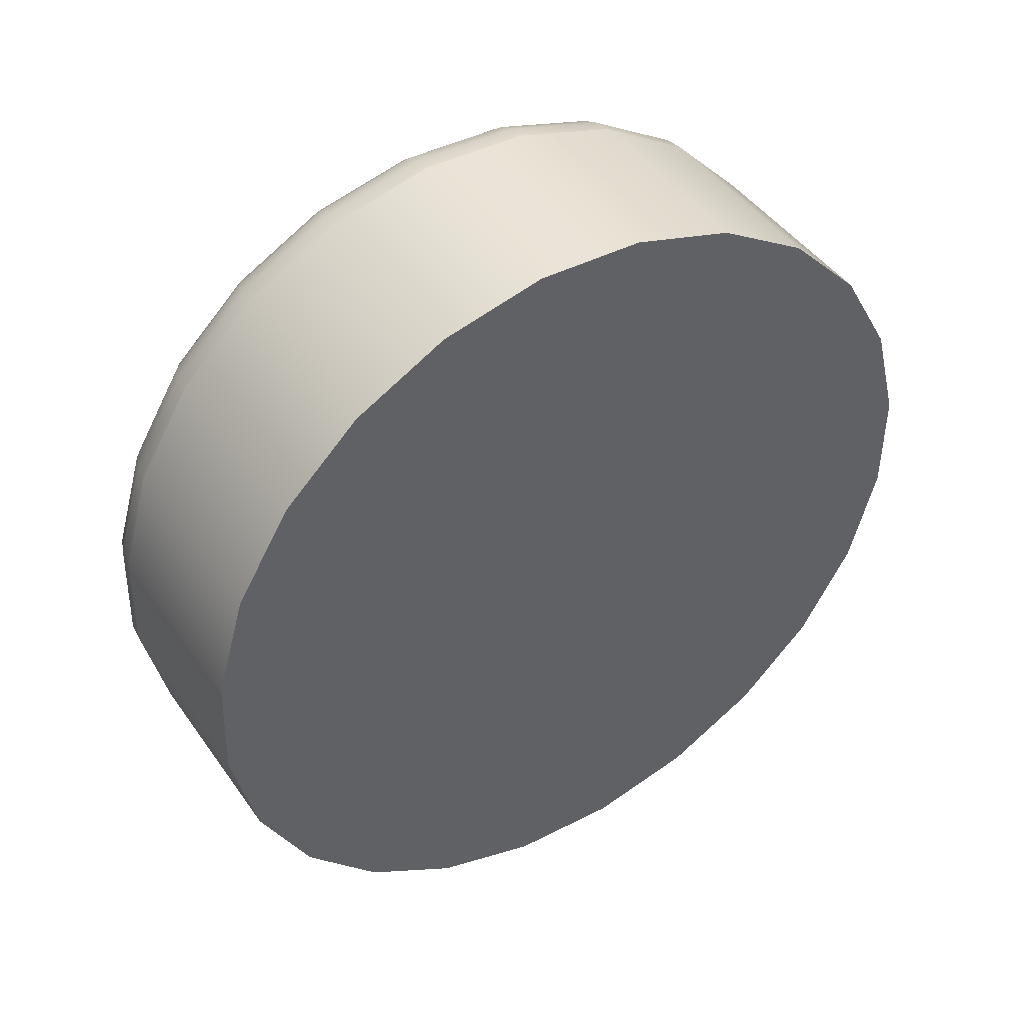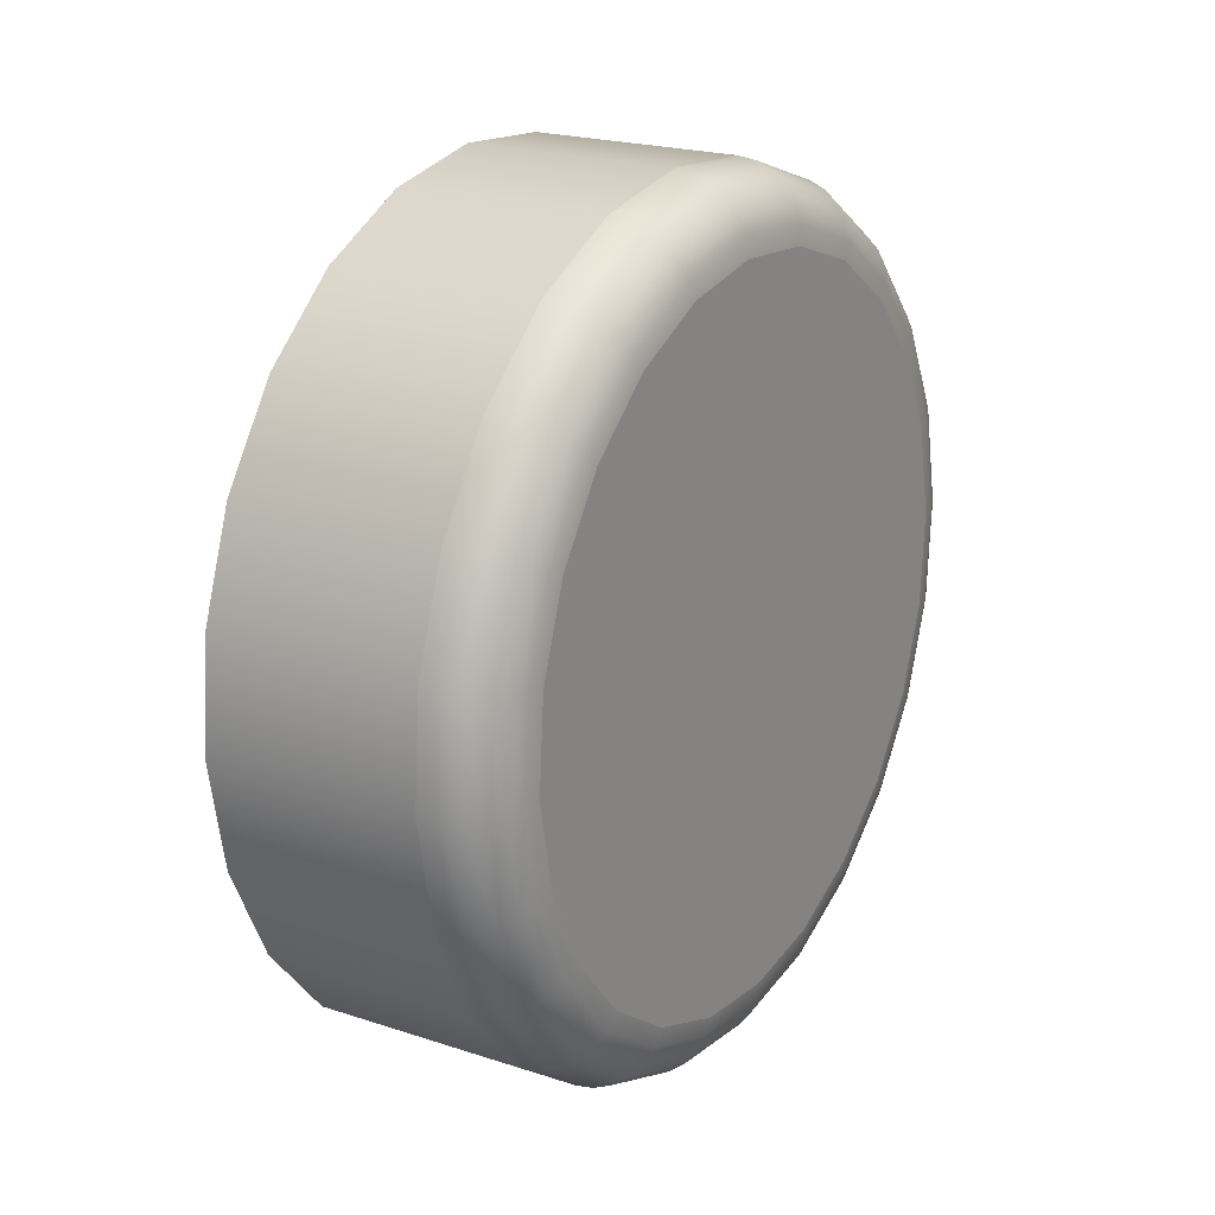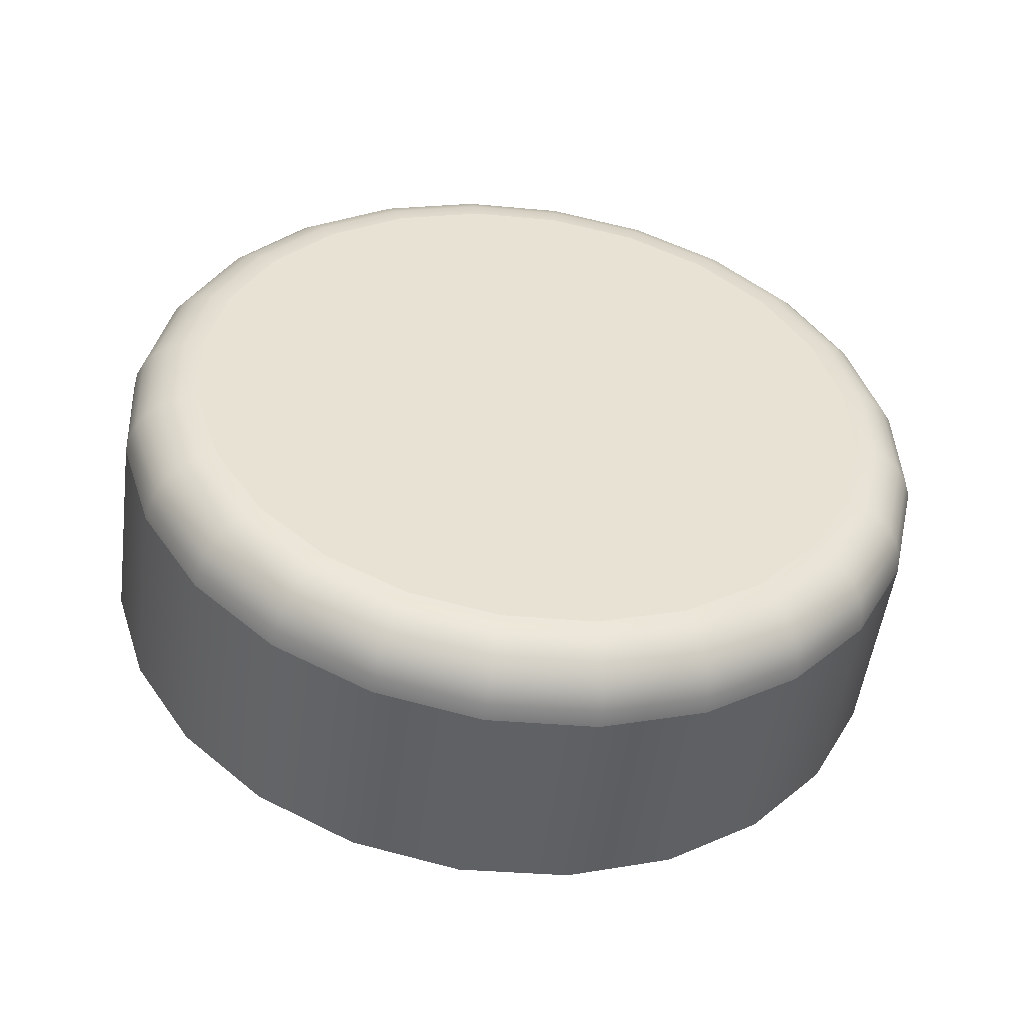
<metadata>
{"format":"obj","ext":"obj","renderer":"f3d","projection":"perspective","resolution":1024,"background":"white","views":[{"elev":13.7,"azim":-127.5,"up":"+Z"},{"elev":17.3,"azim":6.7,"up":"+Y"},{"elev":-25.2,"azim":80.2,"up":"+Z"}]}
</metadata>
<code>
o Component_5_22/Component_5/mesh11/mesh11-geometry#mesh11-geometry
v 0.2681 -0.1926 0.09993
v 0.2684 -0.1852 0.09982
v 0.2687 -0.1998 0.09829
v 0.2813 -0.1855 0.1058
v 0.2695 -0.1781 0.09797
v 0.281 -0.193 0.1059
v 0.2823 -0.1784 0.1039
v 0.27 -0.2063 0.09502
v 0.2816 -0.2002 0.1043
v 0.2825 -0.1856 0.1062
v 0.2835 -0.1785 0.1043
v 0.2713 -0.1718 0.09452
v 0.2841 -0.1721 0.1005
v 0.2828 -0.2001 0.1046
v 0.2822 -0.193 0.1063
v 0.2853 -0.1723 0.1009
v 0.2829 -0.2067 0.101
v 0.272 -0.2117 0.09035
v 0.2841 -0.2066 0.1014
v 0.2834 -0.1929 0.1063
v 0.2847 -0.1788 0.1044
v 0.2865 -0.1726 0.101
v 0.2736 -0.1667 0.08968
v 0.2865 -0.167 0.09566
v 0.2853 -0.2064 0.1015
v 0.284 -0.2 0.1047
v 0.2837 -0.1857 0.1062
v 0.2877 -0.1672 0.09609
v 0.2849 -0.2121 0.09632
v 0.2746 -0.2156 0.08458
v 0.2861 -0.212 0.09674
v 0.2873 -0.2116 0.09695
v 0.2852 -0.1998 0.1045
v 0.2847 -0.1929 0.106
v 0.2859 -0.1791 0.1042
v 0.2876 -0.1731 0.1009
v 0.2888 -0.1676 0.09631
v 0.2875 -0.216 0.09055
v 0.2765 -0.1631 0.08381
v 0.2893 -0.1635 0.08978
v 0.2864 -0.2059 0.1014
v 0.2849 -0.1859 0.1059
v 0.2905 -0.1637 0.09024
v 0.2886 -0.2158 0.09101
v 0.2904 -0.2181 0.08408
v 0.2776 -0.2177 0.07811
v 0.2898 -0.2154 0.09132
v 0.2884 -0.2111 0.09694
v 0.2857 -0.1928 0.1055
v 0.286 -0.186 0.1054
v 0.287 -0.1795 0.1037
v 0.2899 -0.1683 0.09631
v 0.2916 -0.1642 0.09056
v 0.2916 -0.2179 0.08458
v 0.2795 -0.1614 0.07728
v 0.2924 -0.1618 0.08325
v 0.2908 -0.2148 0.09145
v 0.2875 -0.2054 0.101
v 0.2863 -0.1994 0.104
v 0.2886 -0.1737 0.1005
v 0.2935 -0.162 0.08375
v 0.2926 -0.2175 0.08499
v 0.2935 -0.2183 0.07736
v 0.2947 -0.2182 0.07789
v 0.2807 -0.2179 0.07139
v 0.2936 -0.2168 0.08531
v 0.2893 -0.2103 0.0967
v 0.2867 -0.1927 0.1046
v 0.2869 -0.1862 0.1045
v 0.2878 -0.18 0.1029
v 0.2926 -0.1649 0.09072
v 0.2946 -0.1625 0.08418
v 0.2957 -0.2177 0.07842
v 0.2827 -0.1616 0.07056
v 0.2955 -0.162 0.07653
v 0.2966 -0.1622 0.07707
v 0.2917 -0.2139 0.09141
v 0.2871 -0.199 0.1032
v 0.2908 -0.1691 0.09609
v 0.2894 -0.1745 0.0999
v 0.2976 -0.1627 0.07761
v 0.2966 -0.217 0.07891
v 0.2837 -0.2162 0.06486
v 0.2966 -0.2166 0.07083
v 0.2977 -0.2164 0.0714
v 0.2944 -0.2158 0.08549
v 0.2901 -0.2094 0.09625
v 0.2873 -0.1926 0.1036
v 0.2875 -0.1864 0.1035
v 0.2884 -0.1805 0.102
v 0.2955 -0.1633 0.08452
v 0.2984 -0.1635 0.07812
v 0.2987 -0.216 0.07204
v 0.2856 -0.1638 0.06409
v 0.2985 -0.1641 0.07006
v 0.2996 -0.1643 0.07064
v 0.3005 -0.1648 0.07129
v 0.2923 -0.2128 0.0912
v 0.2883 -0.2047 0.1003
v 0.2878 -0.1986 0.1022
v 0.2934 -0.1659 0.09071
v 0.2915 -0.17 0.09567
v 0.2899 -0.1753 0.09909
v 0.3012 -0.1655 0.07197
v 0.2972 -0.216 0.07933
v 0.2995 -0.2153 0.07271
v 0.2866 -0.2127 0.05898
v 0.2994 -0.213 0.06496
v 0.3005 -0.2129 0.06556
v 0.2949 -0.2147 0.08554
v 0.2906 -0.2085 0.09562
v 0.2889 -0.204 0.09951
v 0.2962 -0.1643 0.08473
v 0.3017 -0.1664 0.07265
v 0.3 -0.2144 0.07336
v 0.3014 -0.2126 0.0663
v 0.2882 -0.1676 0.05832
v 0.301 -0.168 0.06429
v 0.3021 -0.1682 0.0649
v 0.303 -0.1686 0.06565
v 0.3037 -0.1692 0.06649
v 0.2927 -0.2117 0.09082
v 0.2939 -0.1669 0.09052
v 0.2919 -0.171 0.09507
v 0.299 -0.1645 0.07857
v 0.3041 -0.17 0.06736
v 0.2976 -0.2149 0.07965
v 0.3003 -0.2134 0.07394
v 0.3026 -0.2112 0.06797
v 0.3022 -0.212 0.06712
v 0.289 -0.2076 0.05415
v 0.3018 -0.208 0.06012
v 0.3029 -0.2079 0.06075
v 0.2952 -0.2135 0.08544
v 0.2966 -0.1654 0.08481
v 0.3019 -0.1675 0.07326
v 0.3042 -0.1709 0.06821
v 0.3028 -0.2103 0.06879
v 0.3044 -0.2072 0.06252
v 0.3038 -0.2076 0.06157
v 0.2902 -0.173 0.05364
v 0.3031 -0.1734 0.05962
v 0.3041 -0.1735 0.06025
v 0.3056 -0.1743 0.06204
v 0.2943 -0.1681 0.09018
v 0.2994 -0.1656 0.07892
v 0.3059 -0.1756 0.06412
v 0.3059 -0.1749 0.06308
v 0.2977 -0.2137 0.07984
v 0.3003 -0.2122 0.07442
v 0.3027 -0.2093 0.06953
v 0.3048 -0.2066 0.06354
v 0.3049 -0.2058 0.06456
v 0.3036 -0.2016 0.05667
v 0.3047 -0.2016 0.05732
v 0.2907 -0.2013 0.05069
v 0.305 -0.1738 0.06108
v 0.2968 -0.1667 0.08475
v 0.3018 -0.1686 0.07377
v 0.304 -0.1718 0.06898
v 0.3057 -0.1763 0.06508
v 0.3046 -0.2051 0.06551
v 0.3055 -0.2014 0.05819
v 0.3064 -0.2008 0.06038
v 0.2915 -0.1796 0.05037
v 0.3044 -0.1799 0.05635
v 0.3054 -0.18 0.057
v 0.3071 -0.1809 0.06008
v 0.3063 -0.1802 0.05788
v 0.2994 -0.1668 0.07916
v 0.3068 -0.1817 0.06237
v 0.3071 -0.1813 0.06125
v 0.3064 -0.2003 0.06153
v 0.3061 -0.1998 0.06263
v 0.3061 -0.2012 0.05924
v 0.3047 -0.1945 0.05482
v 0.3057 -0.1945 0.05548
v 0.2918 -0.1942 0.04885
v 0.3069 -0.1805 0.05893
v 0.3066 -0.1945 0.05639
v 0.3074 -0.1943 0.05869
v 0.3074 -0.1941 0.05992
v 0.2921 -0.1868 0.04874
v 0.3049 -0.1871 0.05471
v 0.306 -0.1872 0.05537
v 0.3076 -0.1876 0.05982
v 0.3077 -0.1875 0.05859
v 0.3068 -0.1873 0.05628
v 0.307 -0.1939 0.0611
v 0.3072 -0.1877 0.061
v 0.3071 -0.1944 0.05748
v 0.3074 -0.1874 0.05738
f 1 2 3
f 3 2 1
f 2 1 4
f 4 1 2
f 5 3 2
f 2 3 5
f 1 3 6
f 6 3 1
f 6 4 1
f 1 4 6
f 4 7 2
f 2 7 4
f 8 3 5
f 5 3 8
f 5 2 7
f 7 2 5
f 9 6 3
f 3 6 9
f 4 6 10
f 10 6 4
f 7 4 11
f 11 4 7
f 3 8 9
f 12 8 5
f 5 8 12
f 7 13 5
f 5 13 7
f 9 14 6
f 9 8 3
f 15 10 6
f 6 10 15
f 10 11 4
f 4 11 10
f 11 16 7
f 7 16 11
f 17 9 8
f 8 9 17
f 18 8 12
f 12 5 13
f 13 5 12
f 12 8 18
f 13 7 16
f 16 7 13
f 14 9 19
f 19 9 14
f 6 14 9
f 15 6 14
f 14 6 15
f 15 20 10
f 10 20 15
f 11 10 21
f 21 10 11
f 16 11 22
f 22 11 16
f 8 18 17
f 17 18 8
f 23 18 12
f 12 18 23
f 12 13 23
f 23 13 12
f 13 16 24
f 24 16 13
f 17 19 9
f 9 19 17
f 19 25 14
f 14 25 19
f 14 26 15
f 15 26 14
f 20 15 26
f 26 15 20
f 27 10 20
f 20 10 27
f 27 21 10
f 10 21 27
f 21 22 11
f 11 22 21
f 16 22 28
f 28 22 16
f 29 17 18
f 18 17 29
f 30 18 23
f 23 18 30
f 24 23 13
f 13 23 24
f 28 24 16
f 16 24 28
f 19 17 31
f 31 17 19
f 25 19 32
f 32 19 25
f 26 14 25
f 25 14 26
f 26 33 20
f 20 33 26
f 20 34 27
f 27 34 20
f 21 27 35
f 35 27 21
f 22 21 36
f 36 21 22
f 37 28 22
f 22 28 37
f 29 31 17
f 17 31 29
f 29 18 38
f 38 18 29
f 30 38 18
f 18 38 30
f 39 30 23
f 23 30 39
f 23 24 39
f 39 24 23
f 24 28 40
f 40 28 24
f 31 32 19
f 19 32 31
f 25 32 41
f 41 32 25
f 25 41 26
f 26 41 25
f 33 26 41
f 41 26 33
f 34 20 33
f 33 20 34
f 42 27 34
f 34 27 42
f 42 35 27
f 27 35 42
f 35 36 21
f 21 36 35
f 22 36 37
f 37 36 22
f 28 37 43
f 43 37 28
f 31 29 44
f 44 29 31
f 38 44 29
f 29 44 38
f 38 30 45
f 45 30 38
f 46 30 39
f 39 30 46
f 40 39 24
f 24 39 40
f 43 40 28
f 28 40 43
f 32 31 47
f 47 31 32
f 48 41 32
f 32 41 48
f 34 33 49
f 49 33 34
f 34 49 42
f 42 49 34
f 42 50 35
f 35 50 42
f 35 51 36
f 36 51 35
f 52 37 36
f 36 37 52
f 53 43 37
f 37 43 53
f 44 47 31
f 31 47 44
f 44 38 54
f 54 38 44
f 46 45 30
f 30 45 46
f 45 54 38
f 38 54 45
f 55 46 39
f 39 46 55
f 39 40 55
f 55 40 39
f 40 43 56
f 56 43 40
f 47 57 32
f 32 57 47
f 41 48 58
f 58 48 41
f 48 32 57
f 57 32 48
f 59 49 33
f 33 49 59
f 50 42 49
f 49 42 50
f 51 35 50
f 50 35 51
f 60 36 51
f 51 36 60
f 37 52 53
f 43 53 61
f 61 53 43
f 53 52 37
f 47 44 62
f 62 44 47
f 54 62 44
f 44 62 54
f 45 46 63
f 63 46 45
f 54 45 64
f 64 45 54
f 65 46 55
f 55 46 65
f 56 55 40
f 40 55 56
f 61 56 43
f 43 56 61
f 57 47 66
f 66 47 57
f 67 58 48
f 48 58 67
f 48 57 67
f 67 57 48
f 49 59 68
f 68 59 49
f 33 41 59
f 59 41 33
f 49 68 50
f 50 68 49
f 50 69 51
f 51 69 50
f 36 60 52
f 52 60 36
f 51 70 60
f 60 70 51
f 71 53 52
f 52 53 71
f 72 61 53
f 53 61 72
f 62 66 47
f 47 66 62
f 62 54 73
f 73 54 62
f 65 63 46
f 46 63 65
f 63 64 45
f 45 64 63
f 64 73 54
f 54 73 64
f 74 65 55
f 55 65 74
f 56 75 55
f 55 75 56
f 61 76 56
f 56 76 61
f 57 66 77
f 77 66 57
f 77 67 57
f 57 67 77
f 78 68 59
f 59 68 78
f 58 59 41
f 41 59 58
f 69 50 68
f 68 50 69
f 70 51 69
f 69 51 70
f 79 52 60
f 60 52 79
f 80 60 70
f 70 60 80
f 53 71 72
f 72 71 53
f 72 81 61
f 61 81 72
f 66 62 82
f 82 62 66
f 73 82 62
f 62 82 73
f 65 83 63
f 63 83 65
f 63 84 64
f 64 84 63
f 64 85 73
f 73 85 64
f 83 65 74
f 74 65 83
f 74 55 75
f 75 55 74
f 75 56 76
f 76 56 75
f 76 61 81
f 81 61 76
f 86 77 66
f 66 77 86
f 67 77 87
f 87 77 67
f 68 78 88
f 88 78 68
f 59 58 78
f 78 58 59
f 68 88 69
f 69 88 68
f 69 89 70
f 70 89 69
f 52 79 71
f 71 79 52
f 60 80 79
f 79 80 60
f 70 90 80
f 80 90 70
f 91 72 71
f 71 72 91
f 81 72 92
f 92 72 81
f 66 82 86
f 86 82 66
f 73 93 82
f 82 93 73
f 84 63 83
f 83 63 84
f 85 64 84
f 84 64 85
f 93 73 85
f 85 73 93
f 94 83 74
f 74 83 94
f 75 95 74
f 74 95 75
f 76 96 75
f 75 96 76
f 81 97 76
f 76 97 81
f 77 86 98
f 98 86 77
f 98 87 77
f 77 87 98
f 87 99 67
f 67 99 87
f 100 88 78
f 78 88 100
f 99 78 58
f 58 78 99
f 89 69 88
f 88 69 89
f 90 70 89
f 89 70 90
f 101 71 79
f 79 71 101
f 102 79 80
f 80 79 102
f 103 80 90
f 90 80 103
f 91 92 72
f 72 92 91
f 71 101 91
f 91 101 71
f 92 104 81
f 81 104 92
f 105 86 82
f 82 86 105
f 106 82 93
f 93 82 106
f 83 107 84
f 84 107 83
f 84 108 85
f 85 108 84
f 85 109 93
f 93 109 85
f 107 83 94
f 94 83 107
f 94 74 95
f 95 74 94
f 95 75 96
f 96 75 95
f 96 76 97
f 97 76 96
f 97 81 104
f 104 81 97
f 110 98 86
f 86 98 110
f 87 98 111
f 111 98 87
f 99 87 112
f 112 87 99
f 58 67 99
f 99 67 58
f 88 100 89
f 89 100 88
f 78 99 100
f 100 99 78
f 90 89 100
f 100 89 90
f 79 102 101
f 101 102 79
f 80 103 102
f 102 103 80
f 103 90 112
f 112 90 103
f 91 113 92
f 92 113 91
f 113 91 101
f 101 91 113
f 104 92 114
f 114 92 104
f 86 105 110
f 110 105 86
f 105 82 115
f 115 82 105
f 106 115 82
f 82 115 106
f 93 116 106
f 106 116 93
f 108 84 107
f 107 84 108
f 109 85 108
f 108 85 109
f 116 93 109
f 109 93 116
f 117 107 94
f 94 107 117
f 95 118 94
f 94 118 95
f 96 119 95
f 95 119 96
f 97 120 96
f 96 120 97
f 104 121 97
f 97 121 104
f 98 110 122
f 122 110 98
f 122 111 98
f 98 111 122
f 111 112 87
f 87 112 111
f 112 100 99
f 99 100 112
f 112 90 100
f 100 90 112
f 123 101 102
f 102 101 123
f 124 102 103
f 103 102 124
f 111 103 112
f 125 92 113
f 113 92 125
f 101 123 113
f 113 123 101
f 125 114 92
f 92 114 125
f 114 126 104
f 104 126 114
f 127 110 105
f 105 110 127
f 115 128 105
f 105 128 115
f 115 106 129
f 129 106 115
f 130 106 116
f 116 106 130
f 107 131 108
f 108 132 109
f 109 132 108
f 109 133 116
f 116 133 109
f 131 107 117
f 117 107 131
f 117 94 118
f 118 94 117
f 118 95 119
f 119 95 118
f 119 96 120
f 120 96 119
f 120 97 121
f 121 97 120
f 134 122 110
f 110 122 134
f 122 124 111
f 111 124 122
f 112 103 111
f 102 124 123
f 123 124 102
f 124 103 111
f 111 103 124
f 113 135 125
f 125 135 113
f 135 113 123
f 123 113 135
f 114 125 136
f 136 125 114
f 126 114 137
f 137 114 126
f 121 104 126
f 126 104 121
f 110 127 134
f 134 127 110
f 127 105 128
f 128 105 127
f 128 115 138
f 138 115 128
f 130 129 106
f 106 129 130
f 129 138 115
f 115 138 129
f 130 116 139
f 139 116 130
f 108 131 107
f 132 108 131
f 131 108 132
f 133 109 132
f 132 109 133
f 140 116 133
f 133 116 140
f 141 131 117
f 117 131 141
f 117 118 141
f 141 118 117
f 118 119 142
f 142 119 118
f 119 120 143
f 143 120 119
f 121 144 120
f 120 144 121
f 134 145 122
f 122 145 134
f 145 124 122
f 122 124 145
f 145 123 124
f 124 123 145
f 146 125 135
f 135 125 146
f 123 145 135
f 146 136 125
f 125 136 146
f 136 137 114
f 114 137 136
f 137 147 126
f 126 147 137
f 126 148 121
f 121 148 126
f 149 134 127
f 127 134 149
f 128 150 127
f 127 150 128
f 138 151 128
f 128 151 138
f 129 130 152
f 152 130 129
f 138 129 153
f 153 129 138
f 140 139 116
f 116 139 140
f 139 152 130
f 130 152 139
f 132 131 154
f 154 131 132
f 132 154 133
f 133 154 132
f 133 155 140
f 140 155 133
f 156 131 141
f 141 131 156
f 142 141 118
f 118 141 142
f 143 142 119
f 119 142 143
f 157 143 120
f 120 143 157
f 144 121 148
f 157 120 144
f 144 120 157
f 158 145 134
f 134 145 158
f 135 158 146
f 146 158 135
f 135 145 123
f 158 135 145
f 145 135 158
f 136 146 159
f 159 146 136
f 137 136 160
f 160 136 137
f 147 137 161
f 161 137 147
f 148 126 147
f 147 126 148
f 148 121 144
f 149 158 134
f 134 158 149
f 149 127 150
f 150 127 149
f 150 128 151
f 151 128 150
f 151 138 162
f 162 138 151
f 152 153 129
f 129 153 152
f 153 162 138
f 138 162 153
f 140 163 139
f 139 163 140
f 152 139 164
f 164 139 152
f 156 154 131
f 131 154 156
f 155 133 154
f 154 133 155
f 163 140 155
f 155 140 163
f 165 156 141
f 141 156 165
f 141 142 165
f 165 142 141
f 142 143 166
f 143 157 167
f 167 157 143
f 148 168 144
f 144 168 148
f 157 144 169
f 169 144 157
f 170 146 158
f 158 146 170
f 170 159 146
f 146 159 170
f 159 160 136
f 136 160 159
f 160 161 137
f 137 161 160
f 161 171 147
f 147 171 161
f 147 172 148
f 148 172 147
f 170 158 149
f 149 158 170
f 150 170 149
f 149 170 150
f 151 159 150
f 150 159 151
f 153 152 173
f 173 152 153
f 162 153 174
f 174 153 162
f 175 139 163
f 163 139 175
f 175 164 139
f 139 164 175
f 164 173 152
f 152 173 164
f 154 156 176
f 176 156 154
f 154 176 155
f 155 176 154
f 155 177 163
f 163 177 155
f 178 156 165
f 165 156 178
f 166 165 142
f 142 165 166
f 167 166 143
f 143 166 167
f 166 143 142
f 169 167 157
f 157 167 169
f 168 148 172
f 172 148 168
f 179 144 168
f 168 144 179
f 179 169 144
f 144 169 179
f 159 170 150
f 150 170 159
f 160 159 151
f 151 159 160
f 161 160 162
f 162 160 161
f 171 161 174
f 174 161 171
f 172 147 171
f 171 147 172
f 173 174 153
f 153 174 173
f 174 161 162
f 162 161 174
f 163 180 175
f 175 180 163
f 164 175 181
f 181 175 164
f 173 164 182
f 182 164 173
f 178 176 156
f 156 176 178
f 177 155 176
f 176 155 177
f 180 163 177
f 177 163 180
f 183 178 165
f 165 178 183
f 165 166 183
f 183 166 165
f 166 167 184
f 184 167 166
f 167 169 185
f 185 169 167
f 172 186 168
f 168 186 172
f 168 187 179
f 179 187 168
f 169 179 188
f 188 179 169
f 162 160 151
f 151 160 162
f 189 171 174
f 174 171 189
f 171 190 172
f 172 190 171
f 174 173 189
f 189 173 174
f 191 175 180
f 180 175 191
f 191 181 175
f 175 181 191
f 181 182 164
f 164 182 181
f 176 178 184
f 184 178 176
f 177 176 185
f 185 176 177
f 177 185 180
f 180 185 177
f 183 184 178
f 178 184 183
f 184 183 166
f 166 183 184
f 185 184 167
f 167 184 185
f 188 185 169
f 169 185 188
f 186 172 190
f 190 172 186
f 187 168 186
f 186 168 187
f 192 179 187
f 187 179 192
f 192 188 179
f 179 188 192
f 190 171 189
f 189 171 190
f 182 189 173
f 173 189 182
f 180 188 191
f 191 188 180
f 187 191 181
f 182 181 186
f 184 185 176
f 176 185 184
f 188 180 185
f 185 180 188
f 186 190 182
f 182 190 186
f 187 186 181
f 181 186 187
f 192 187 191
f 191 187 192
f 192 191 188
f 188 191 192
f 189 182 190
f 190 182 189
f 181 191 187
f 186 181 182

</code>
